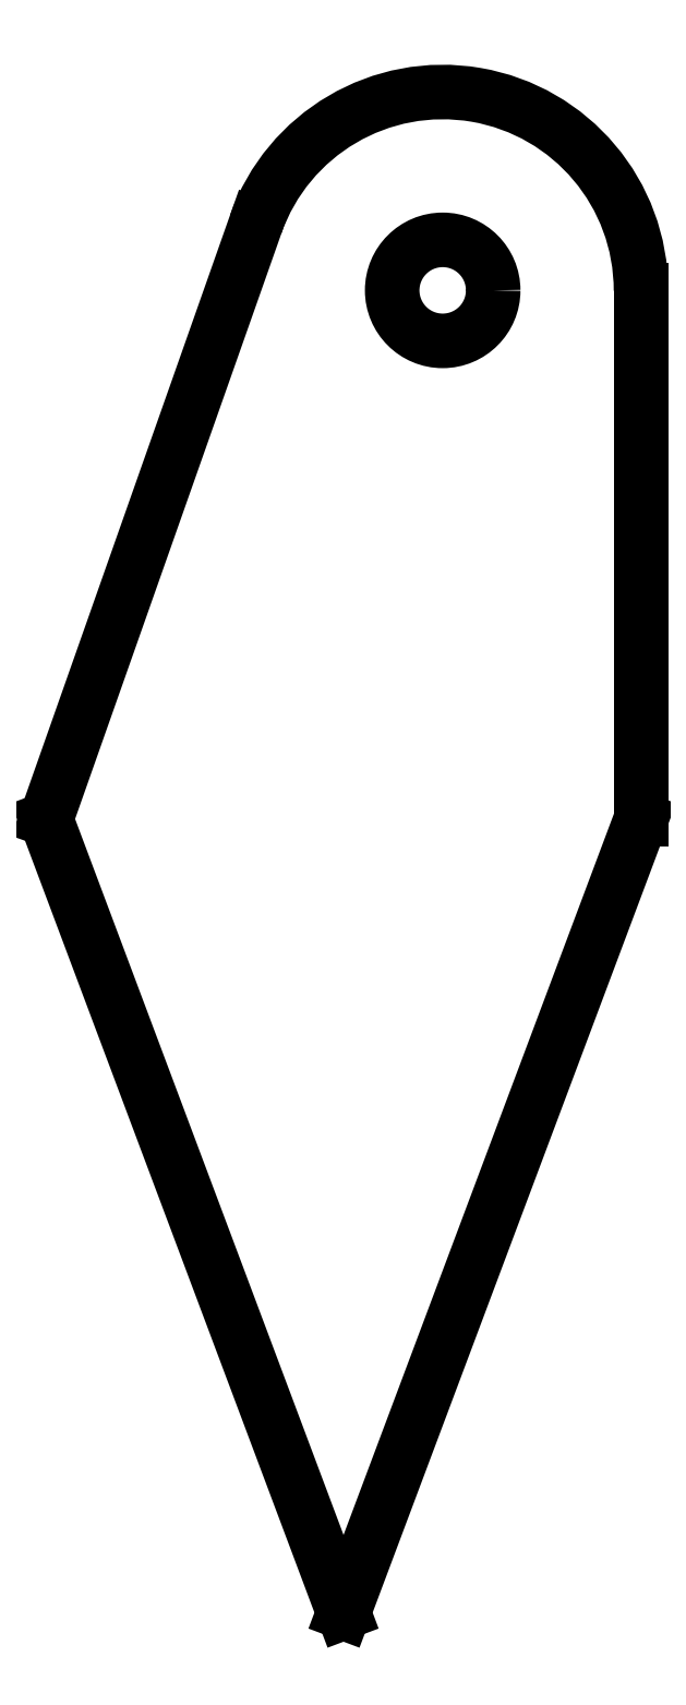
<metadata>
{"format":"dxf","ext":"dxf","renderer":"ezdxf+matplotlib","layout":"modelspace","background":"white","min_lineweight":24,"dpi":150}
</metadata>
<code>
0
SECTION
2
ENTITIES
0
CIRCLE
8
0
10
2.75
20
4.5
30
0.0625
40
0.0955
0
LINE
8
0
10
3.125
20
4.5
30
0
11
3.125
21
3.5
31
0
0
LINE
8
0
10
3.125
20
3.5
30
0
11
2.562
21
2
31
0
0
LINE
8
0
10
2
20
3.5
30
0
11
2.562
21
2
31
0
0
LINE
8
0
10
2
20
3.5
30
0
11
2.396
21
4.625
31
0
0
ARC
8
0
10
2.75
20
4.5
30
0
40
0.375
50
0
51
160.6
0
ENDSEC
0
EOF

</code>
